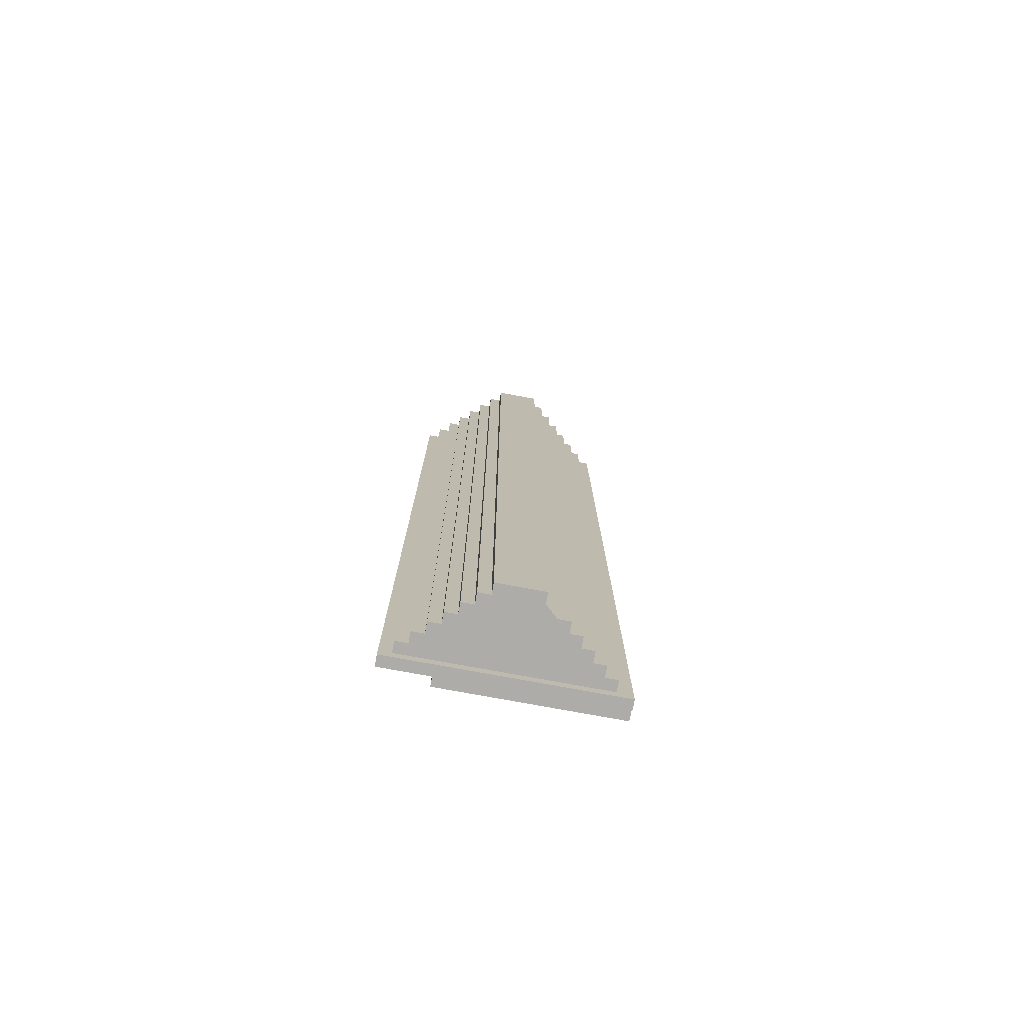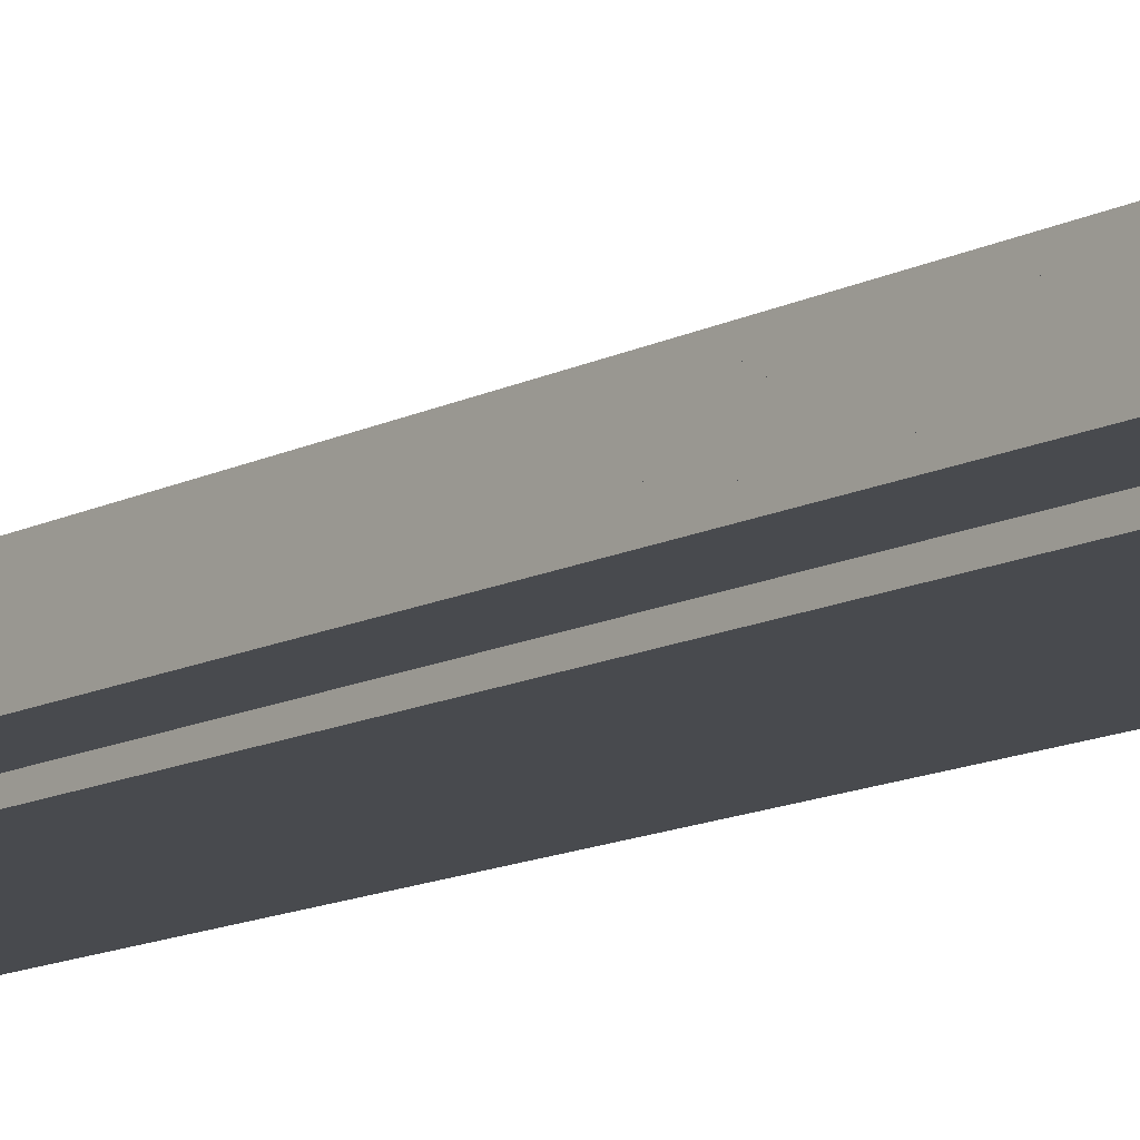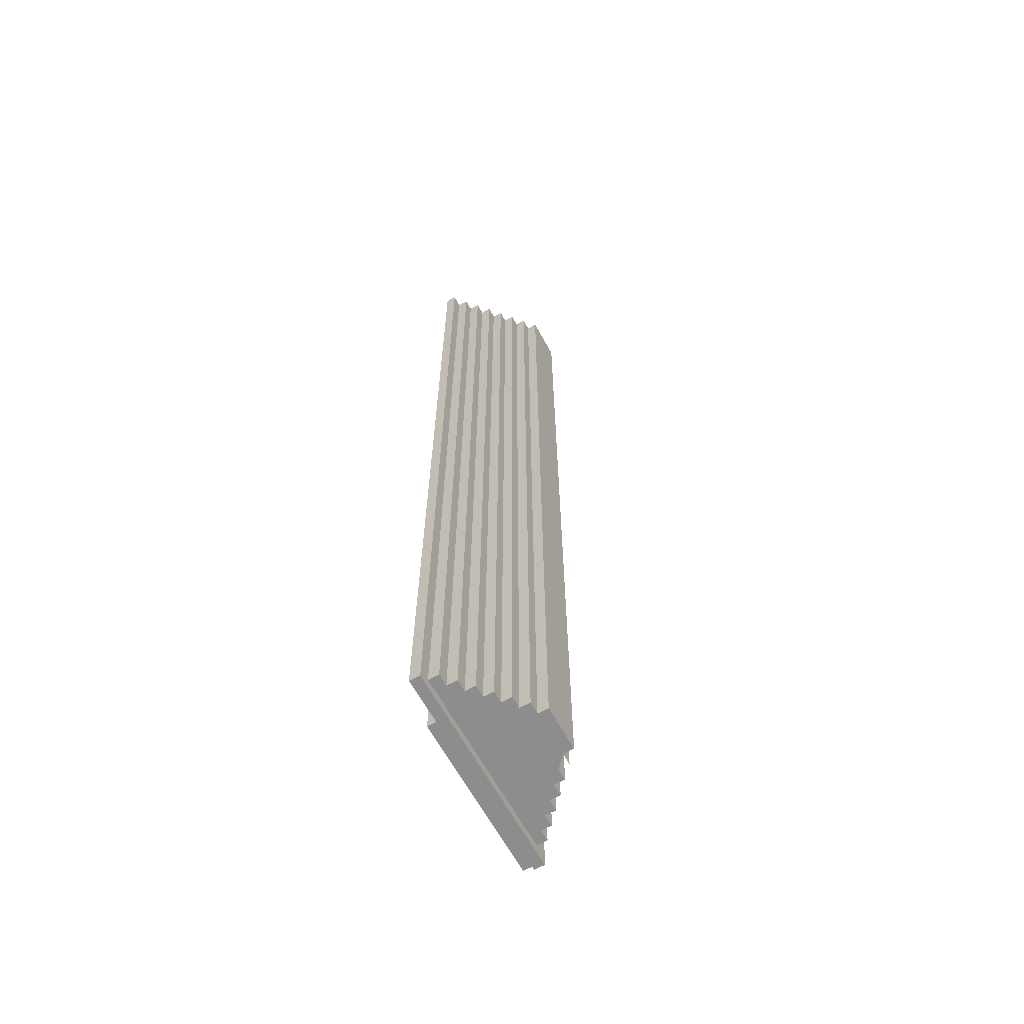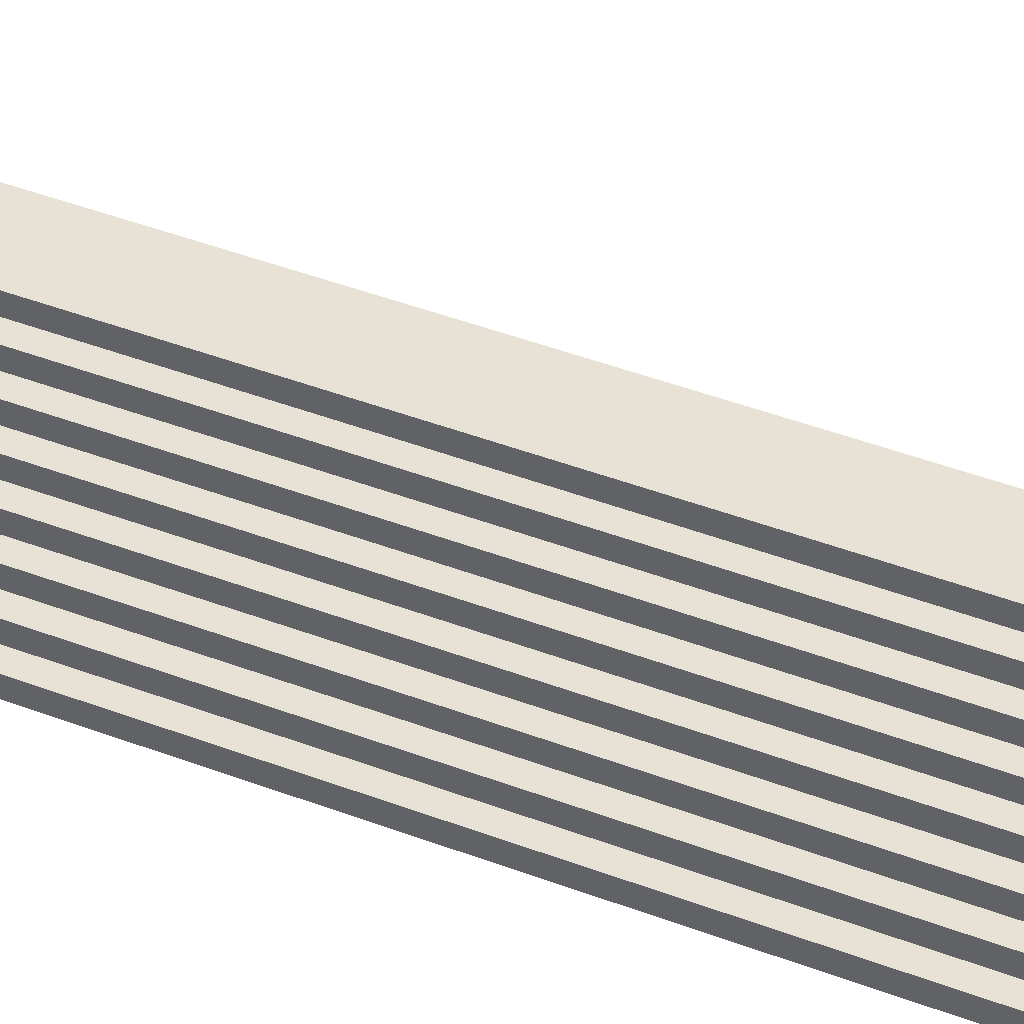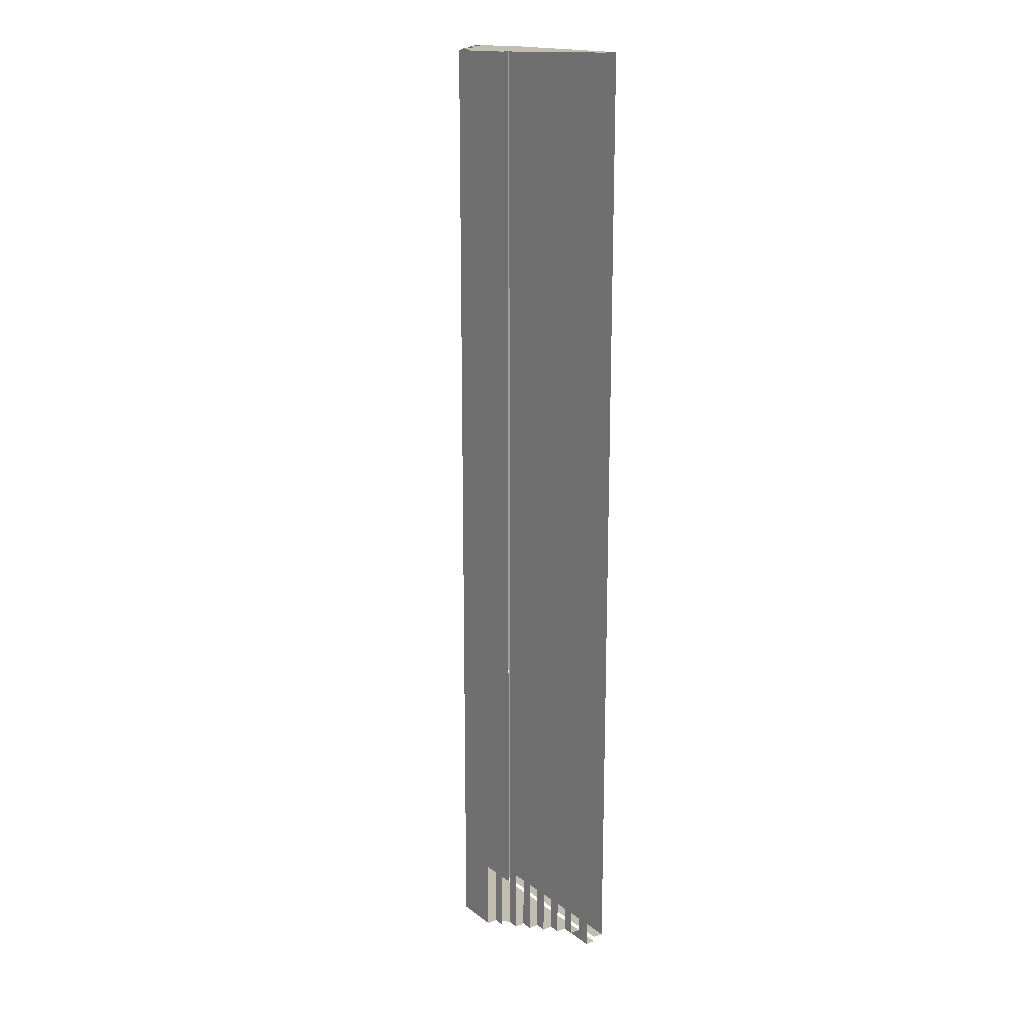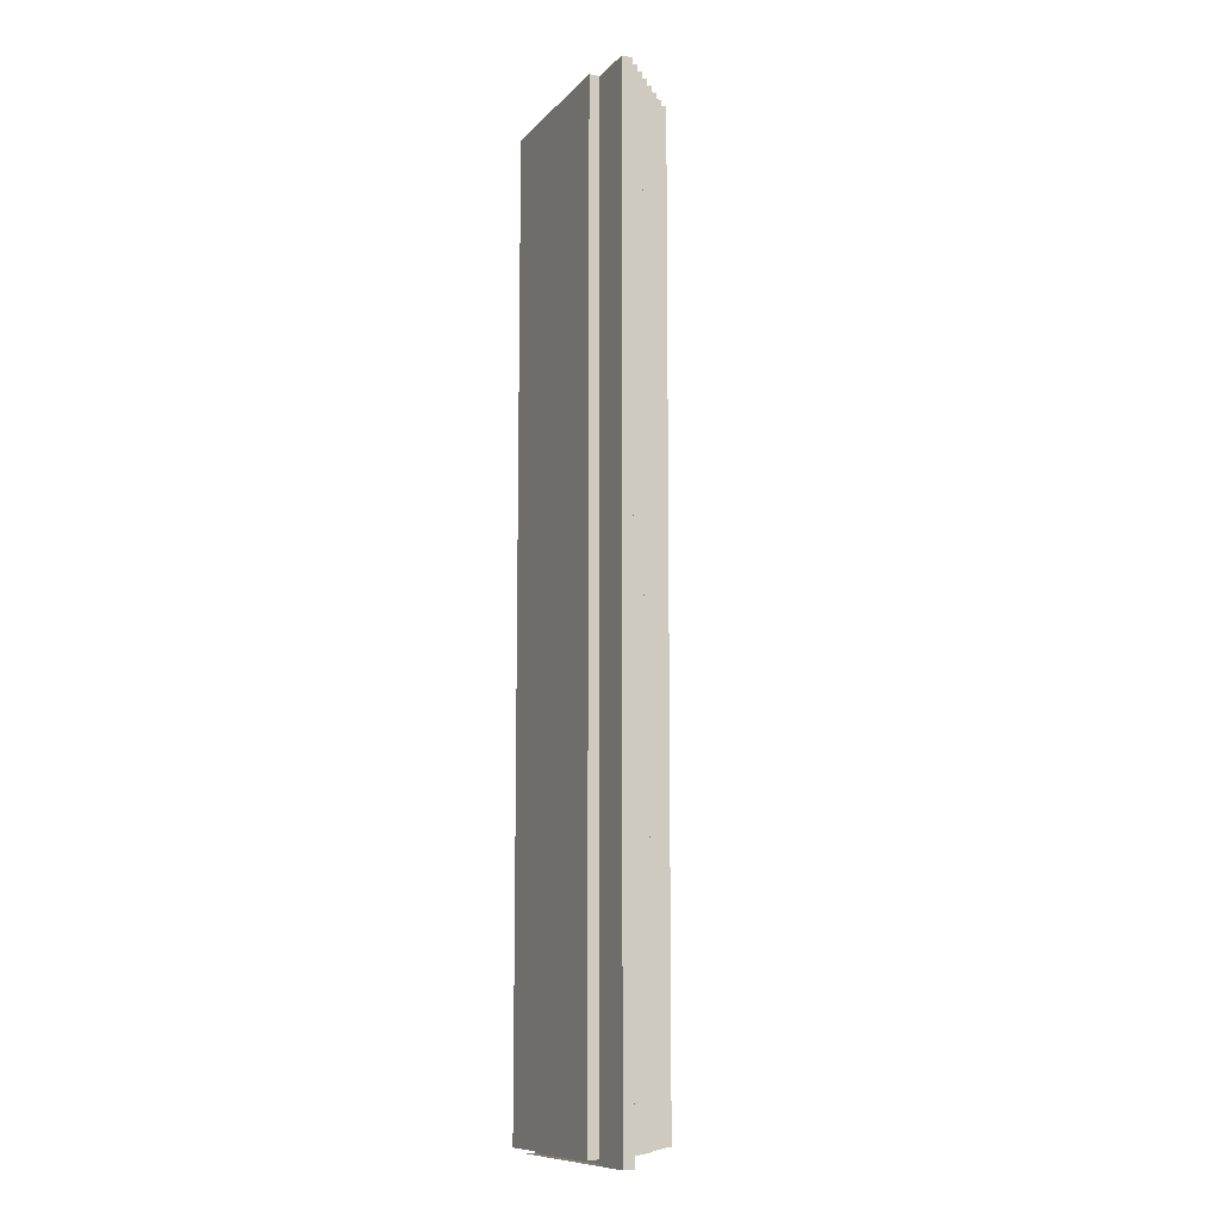
<metadata>
{"format":"obj","ext":"obj","renderer":"f3d","projection":"perspective","resolution":1024,"background":"white","views":[{"elev":-76.9,"azim":-10.4,"up":"+Y"},{"elev":-13.0,"azim":-40.7,"up":"+Z"},{"elev":-64.7,"azim":-61.3,"up":"+Y"},{"elev":40.4,"azim":-64.4,"up":"+Z"},{"elev":17.0,"azim":54.8,"up":"+Y"},{"elev":-10.4,"azim":-114.3,"up":"+Y"}]}
</metadata>
<code>
g emperors_palace_palace_roof006
v 54.75 -20.25 11
v 62.62 -20.25 10.5
v 54.75 -20.25 10.5
v 62.62 -20.25 11
v 54.75 -20.25 10.5
v 54.75 25.12 11
v 54.75 -20.25 11
v 54.75 25.12 10.5
v 54.75 25.12 11
v 62.62 25.12 10.5
v 62.62 25.12 11
v 54.75 25.12 10.5
v 54.75 25.12 10.5
v 62.62 -20.25 10.5
v 62.62 25.12 10.5
v 54.75 -20.25 10.5
v 61.37 -20 12
v 53.06 -20 11.5
v 53.62 -20 12
v 61.94 -20 11.5
v 60.81 -20 12.5
v 54.19 -20 12.5
v 53.06 -20 12
v 61.94 -20 12
v 53.62 -20 12.5
v 61.37 -20 12.5
v 54.75 -20 13
v 54.19 -20 13
v 60.25 -20 13
v 60.81 -20 13
v 55.31 -20 13.5
v 54.75 -20 13.5
v 59.69 -20 13.5
v 60.25 -20 13.5
v 55.88 -20 14
v 55.31 -20 14
v 58.56 -20 14
v 59.12 -20 14
v 59.69 -20 14
v 53.06 25.12 11.5
v 61.37 25.12 12
v 53.62 25.12 12
v 61.94 25.12 11.5
v 60.81 25.12 12.5
v 54.19 25.12 12.5
v 52.5 25.12 11
v 62.62 25.12 11
v 62.62 25.12 11.5
v 52.5 25.12 11.5
v 53.06 25.12 12
v 61.94 25.12 12
v 53.62 25.12 12.5
v 61.37 25.12 12.5
v 54.75 25.12 13
v 54.19 25.12 13
v 60.25 25.12 13
v 60.81 25.12 13
v 55.31 25.12 13.5
v 54.75 25.12 13.5
v 59.69 25.12 13.5
v 60.25 25.12 13.5
v 55.88 25.12 14
v 55.31 25.12 14
v 59.12 25.12 14
v 59.69 25.12 14
v 52.5 -20.5 11
v 54.75 25.12 11
v 52.5 25.12 11
v 54.75 -20.5 11
v 55.88 -20 14
v 55.88 -20 14.5
v 56.44 -20 14.5
v 59.12 -20 14
v 58.56 -20 14.5
v 55.88 25.12 14
v 58.56 25.12 14.5
v 56.44 25.12 14.5
v 59.12 25.12 14
v 59.12 25.12 14.5
v 56.44 25.12 14.5
v 55.88 25.12 14.5
v 56.44 -20 14.5
v 58.56 -20 15
v 58.56 -20 14.5
v 56.44 -20 15
v 56.44 25.12 14.5
v 58.56 25.12 15
v 56.44 25.12 15
v 58.56 25.12 14.5
v 58.56 -20 14
v 55.88 -20 14
v 56.44 -20 14
v 53.06 25.12 11.5
v 53.06 -20 12
v 53.06 -20 11.5
v 53.06 25.12 12
v 61.94 25.12 12
v 61.37 -20 12
v 61.37 25.12 12
v 61.94 -20 12
v 54.19 25.12 12.5
v 54.19 -20 13
v 54.19 -20 12.5
v 54.19 25.12 13
v 53.62 25.12 12
v 53.62 -20 12.5
v 53.62 -20 12
v 53.62 25.12 12.5
v 54.75 25.12 13
v 54.75 -20 13.5
v 54.75 -20 13
v 54.75 25.12 13.5
v 61.37 -20 12.5
v 60.81 25.12 12.5
v 61.37 25.12 12.5
v 60.81 -20 12.5
v 60.81 -20 13
v 60.25 25.12 13
v 60.81 25.12 13
v 60.25 -20 13
v 55.31 25.12 14
v 55.31 -20 13.5
v 55.31 25.12 13.5
v 55.31 -20 14
v 62.62 25.12 11.5
v 61.94 -20 11.5
v 61.94 25.12 11.5
v 62.62 -20.5 11.5
v 59.69 -20 13.5
v 60.25 25.12 13.5
v 60.25 -20 13.5
v 59.69 25.12 13.5
v 53.62 25.12 12
v 53.06 -20 12
v 53.06 25.12 12
v 53.62 -20 12
v 54.19 -20 12.5
v 53.62 25.12 12.5
v 54.19 25.12 12.5
v 53.62 -20 12.5
v 54.75 -20 13
v 54.19 25.12 13
v 54.75 25.12 13
v 54.19 -20 13
v 55.31 -20 14
v 55.88 25.12 14
v 55.88 -20 14
v 55.31 25.12 14
v 53.06 25.12 11.5
v 52.5 -20.5 11.5
v 52.5 25.12 11.5
v 53.06 -20 11.5
v 54.75 -20 13.5
v 55.31 25.12 13.5
v 55.31 -20 13.5
v 54.75 25.12 13.5
v 61.94 -20 11.5
v 52.5 -20.5 11.5
v 53.06 -20 11.5
v 62.62 -20.5 11.5
v 55.88 25.12 14.5
v 55.88 -20 14
v 55.88 25.12 14
v 55.88 -20 14.5
v 55.88 -20 14.5
v 56.44 25.12 14.5
v 56.44 -20 14.5
v 55.88 25.12 14.5
v 56.44 25.12 15
v 56.44 -20 14.5
v 56.44 25.12 14.5
v 56.44 -20 15
v 56.44 -20 15
v 58.56 25.12 15
v 58.56 -20 15
v 56.44 25.12 15
v 59.12 -20 14.5
v 58.56 25.12 14.5
v 59.12 25.12 14.5
v 58.56 -20 14.5
v 59.12 -20 14
v 59.69 25.12 14
v 59.69 -20 14
v 59.12 25.12 14
v 52.5 25.12 11.5
v 52.5 -20.5 11
v 52.5 25.12 11
v 52.5 -20.5 11.5
v 62.62 -20.5 11.5
v 52.5 -20.5 11
v 52.5 -20.5 11.5
v 62.62 -20.5 11
g emperors_palace_palace_roof006_0
f 3 2 1
f 4 1 2
f 7 6 5
f 8 5 6
f 11 10 9
f 12 9 10
f 15 14 13
f 16 13 14
f 19 18 17
f 20 17 18
f 17 21 19
f 22 19 21
f 23 18 19
f 24 17 20
f 25 19 22
f 26 21 17
f 22 21 27
f 28 22 27
f 29 27 21
f 29 21 30
f 27 29 31
f 32 27 31
f 33 31 29
f 33 29 34
f 35 31 33
f 35 36 31
f 37 35 33
f 38 37 33
f 39 38 33
f 42 41 40
f 43 40 41
f 41 42 44
f 45 44 42
f 40 43 46
f 47 46 43
f 47 43 48
f 46 49 40
f 40 50 42
f 41 51 43
f 42 52 45
f 44 53 41
f 45 54 44
f 45 55 54
f 56 44 54
f 44 56 57
f 54 58 56
f 54 59 58
f 60 56 58
f 56 60 61
f 58 62 60
f 63 62 58
f 64 60 62
f 65 60 64
f 68 67 66
f 69 66 67
f 72 71 70
f 70 73 72
f 74 72 73
f 77 76 75
f 78 75 76
f 79 78 76
f 77 75 80
f 81 80 75
f 84 83 82
f 85 82 83
f 88 87 86
f 87 89 86
f 92 91 90
g emperors_palace_palace_roof006_1
f 95 94 93
f 96 93 94
f 99 98 97
f 100 97 98
f 103 102 101
f 104 101 102
f 107 106 105
f 108 105 106
f 111 110 109
f 112 109 110
f 115 114 113
f 116 113 114
f 119 118 117
f 120 117 118
f 123 122 121
f 124 121 122
f 127 126 125
f 128 125 126
f 131 130 129
f 132 129 130
f 135 134 133
f 136 133 134
f 139 138 137
f 140 137 138
f 143 142 141
f 144 141 142
f 147 146 145
f 148 145 146
f 151 150 149
f 152 149 150
f 155 154 153
f 156 153 154
f 159 158 157
f 160 157 158
f 163 162 161
f 164 161 162
f 167 166 165
f 168 165 166
f 171 170 169
f 172 169 170
f 175 174 173
f 176 173 174
f 179 178 177
f 180 177 178
f 183 182 181
f 184 181 182
g emperors_palace_palace_roof006_2
f 187 186 185
f 188 185 186
f 191 190 189
f 192 189 190

</code>
